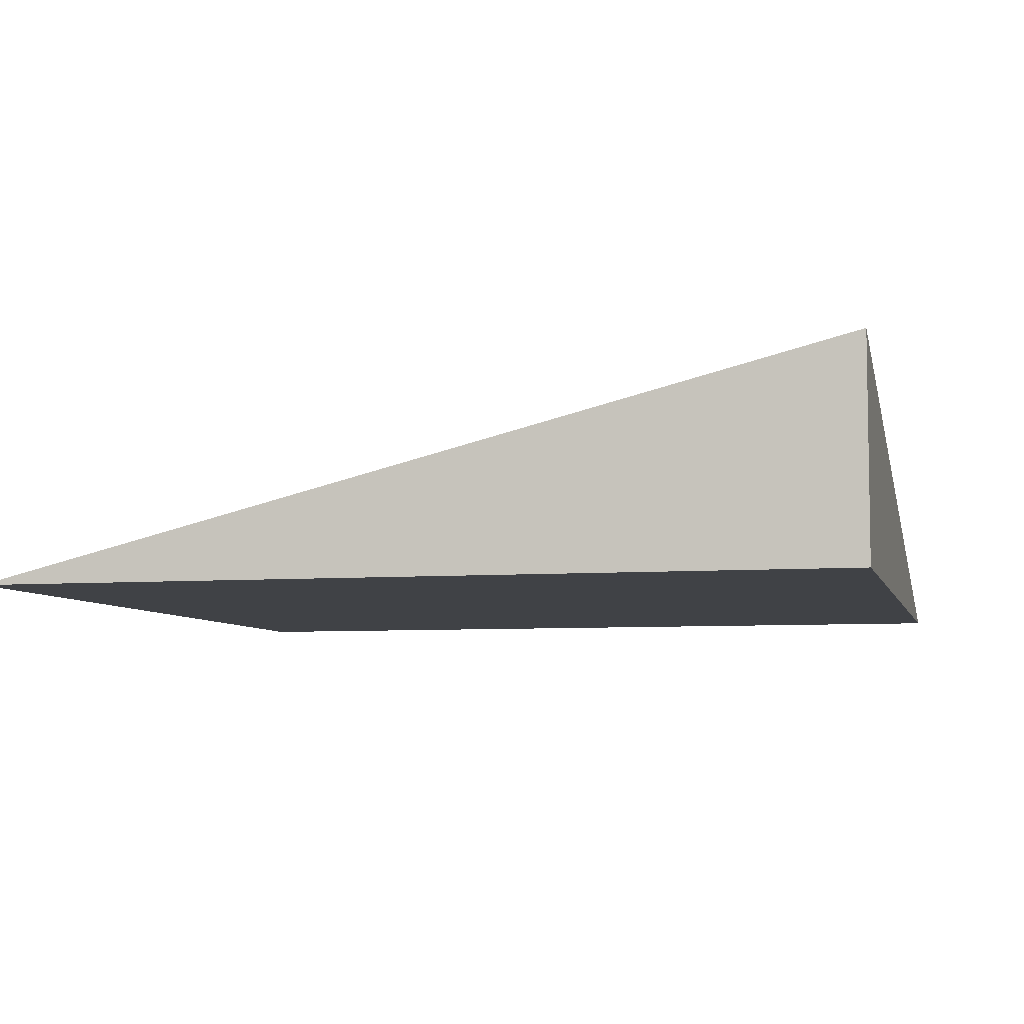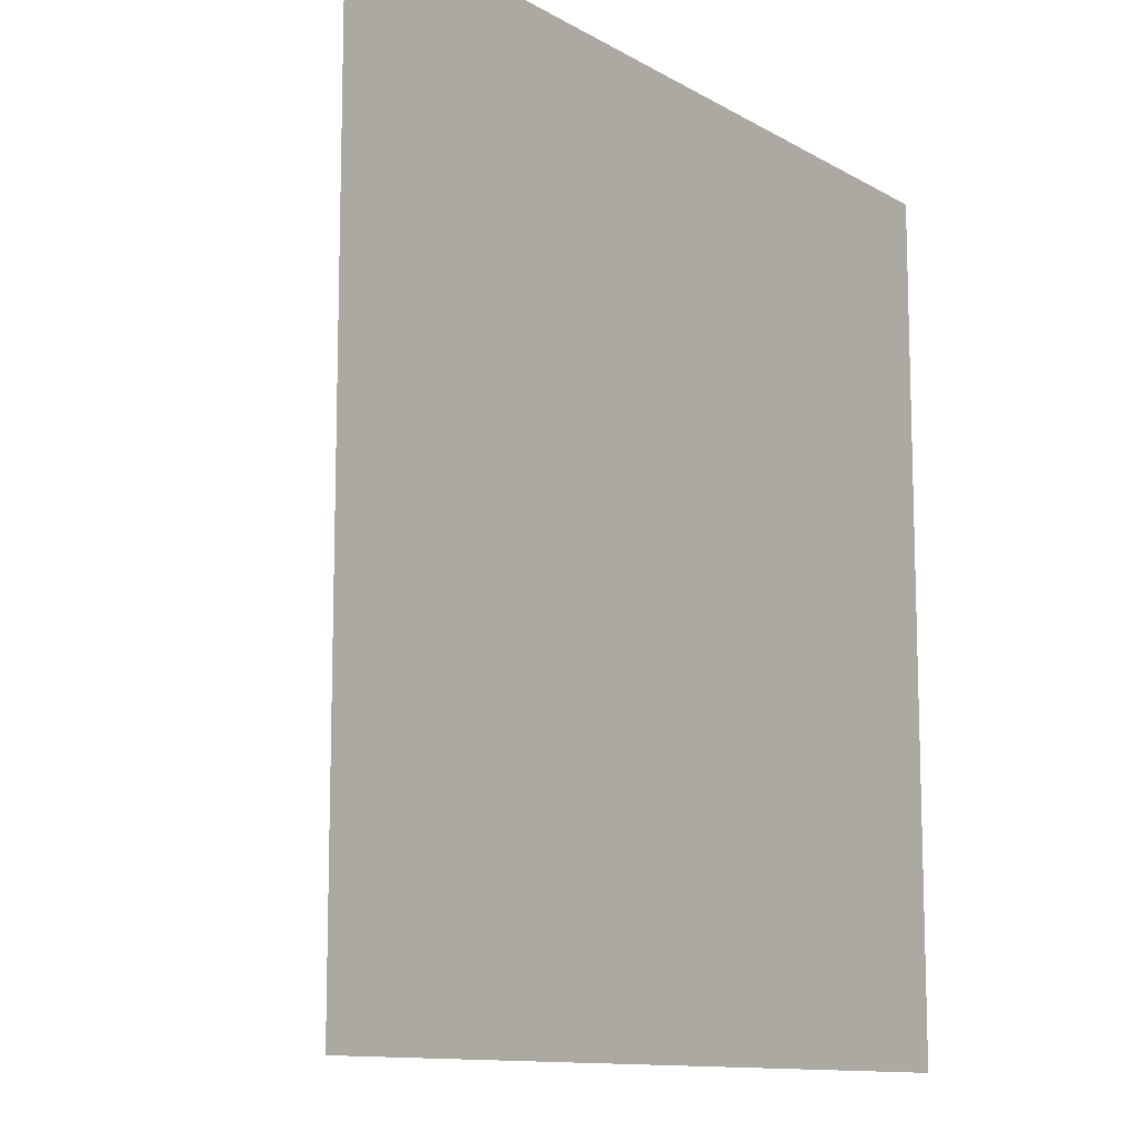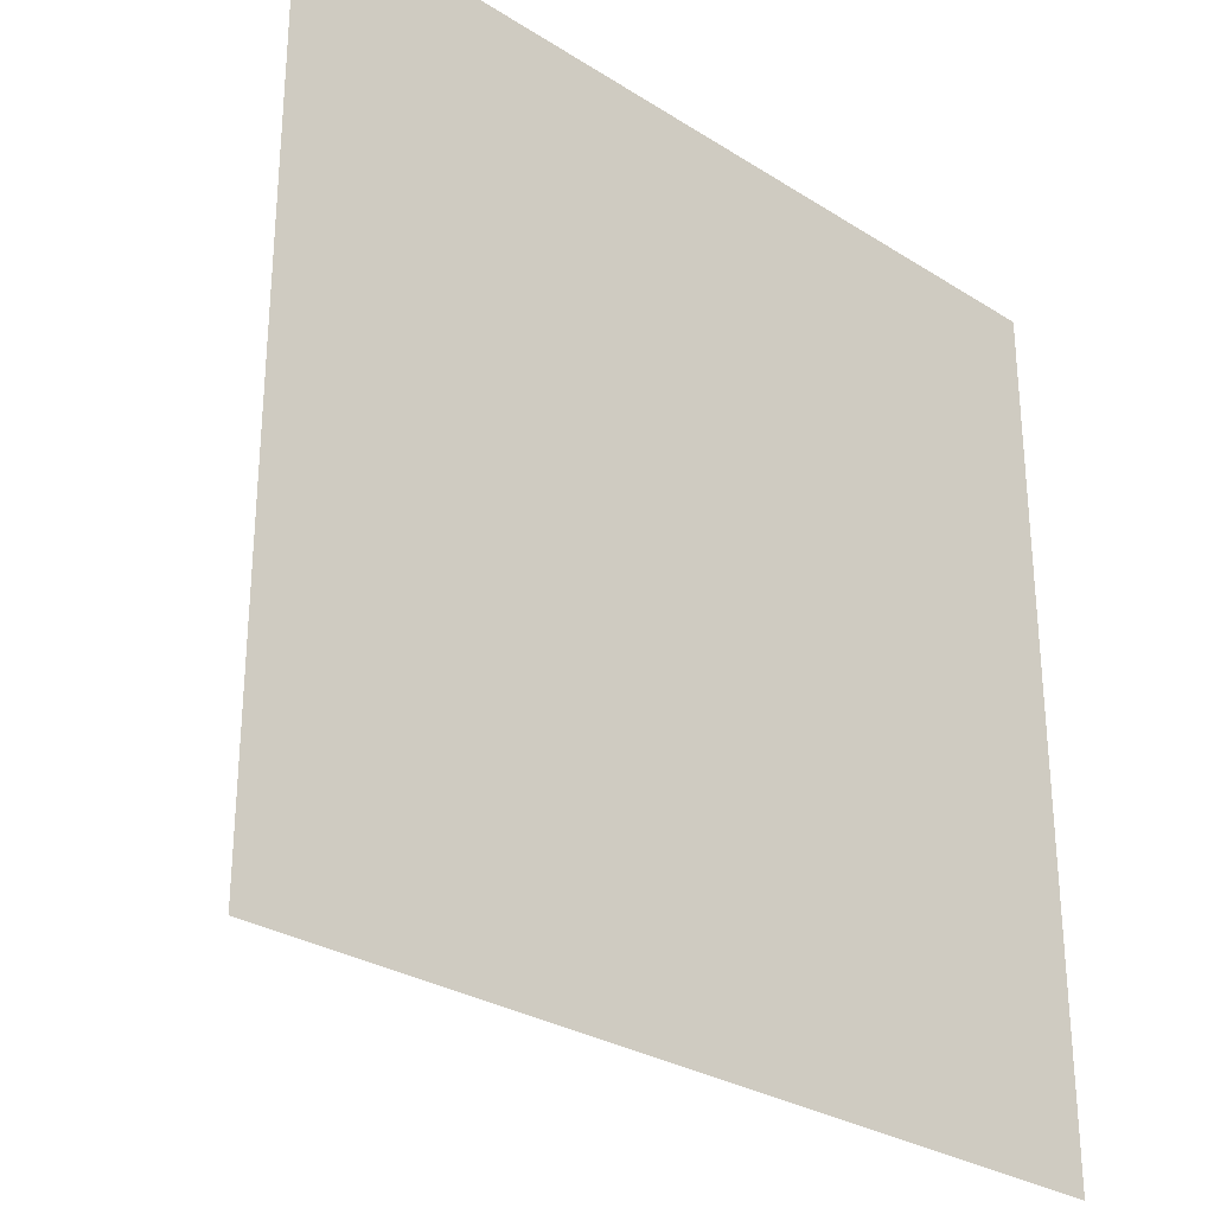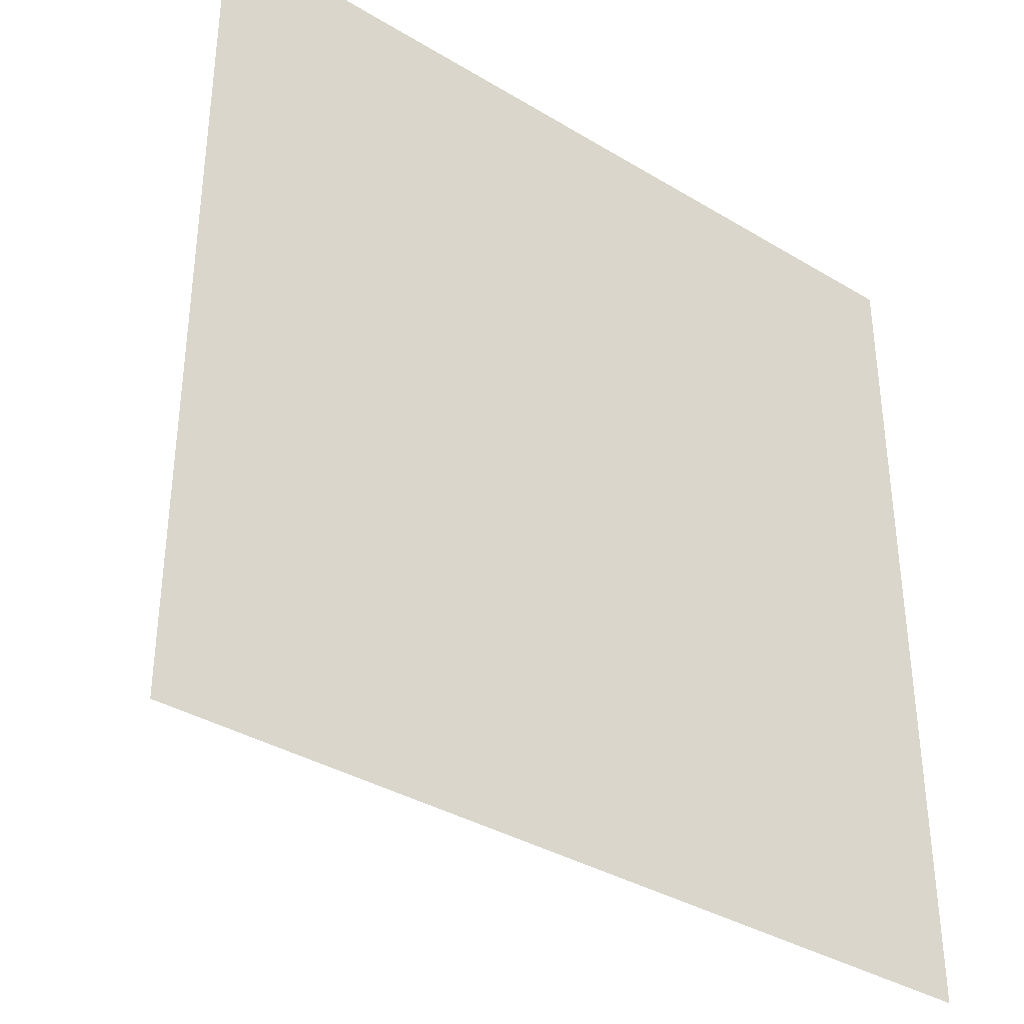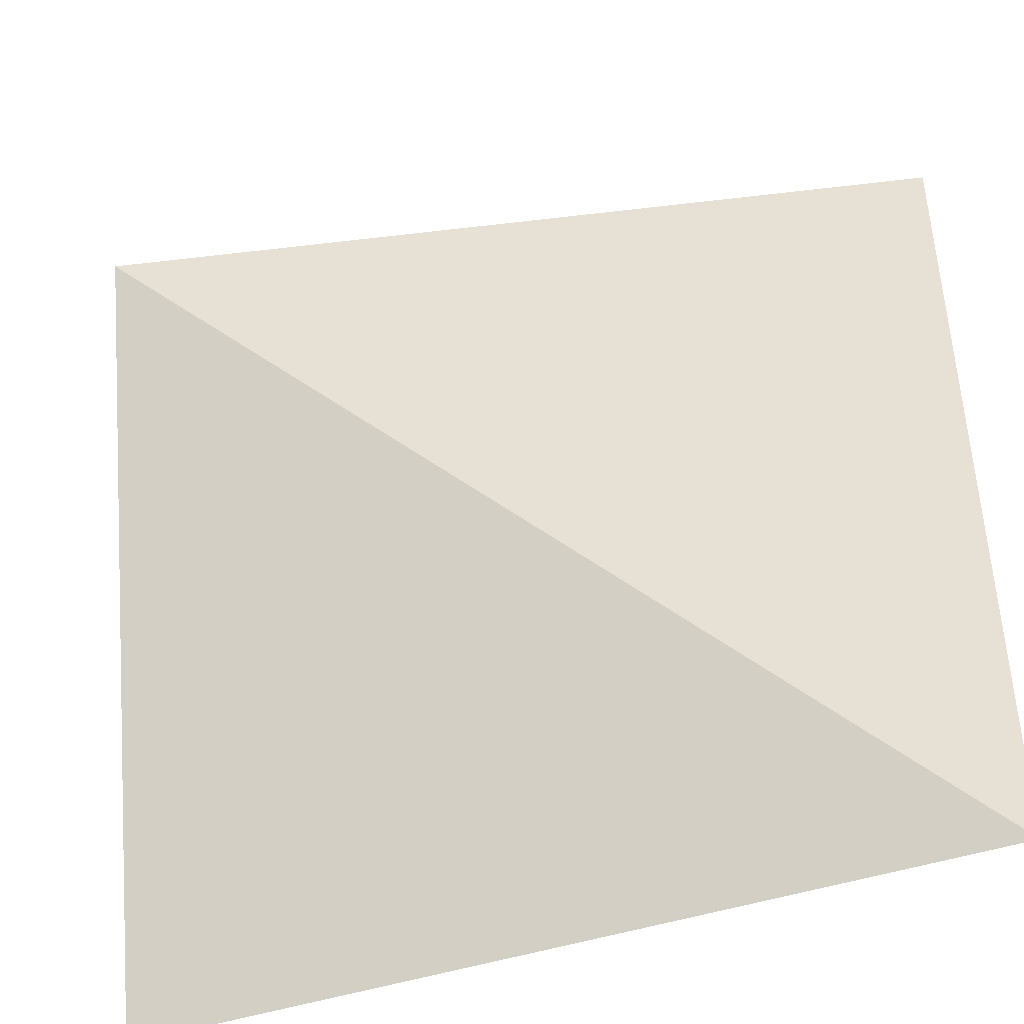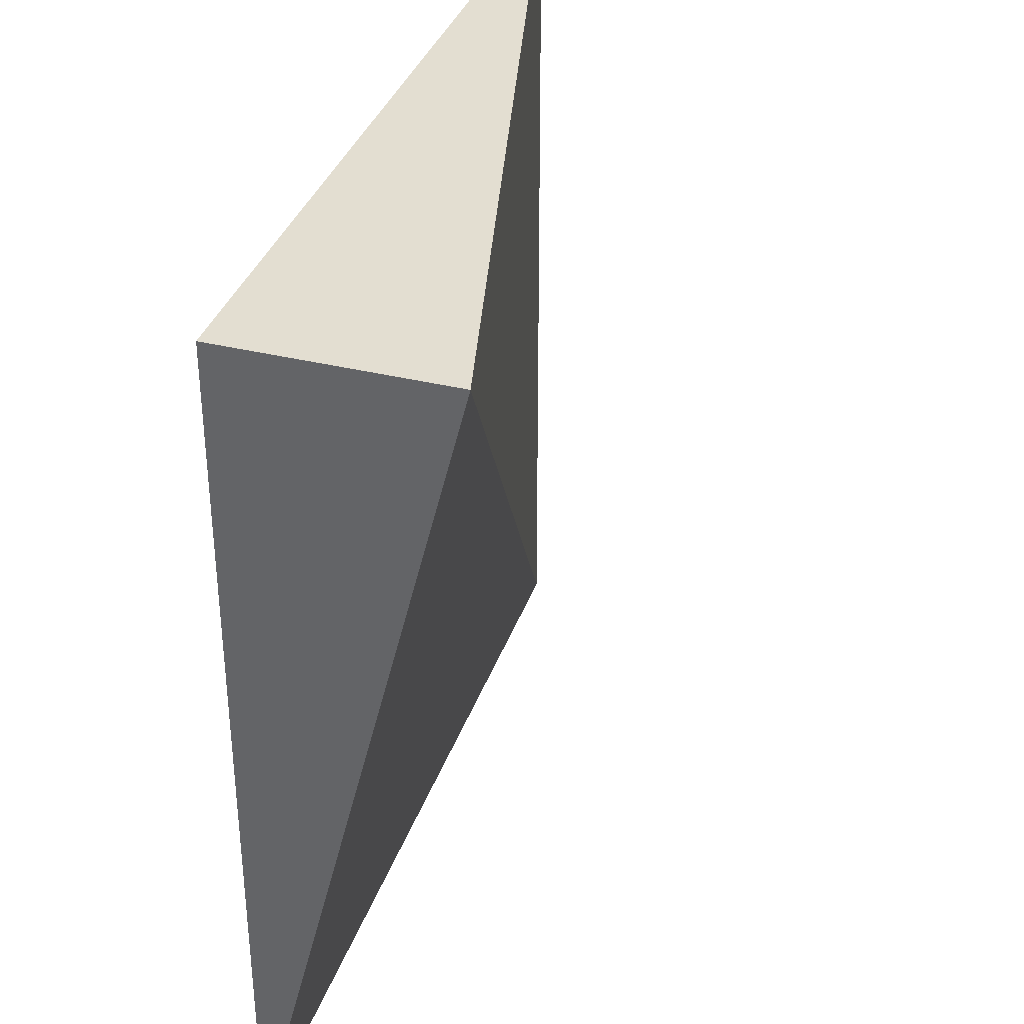
<metadata>
{"format":"obj","ext":"obj","renderer":"f3d","projection":"perspective","resolution":1024,"background":"white","views":[{"elev":-6.4,"azim":-166.4,"up":"+Z"},{"elev":-11.5,"azim":126.3,"up":"+Y"},{"elev":-29.0,"azim":136.8,"up":"+Y"},{"elev":-36.2,"azim":141.8,"up":"+Y"},{"elev":-43.0,"azim":22.2,"up":"+Y"},{"elev":36.0,"azim":-72.1,"up":"+Y"}]}
</metadata>
<code>
g Part 1
v 0 0 0
v -7.355e-16 4 1
v -7.355e-16 4 0
v 4 4 0
v 4 0 0
o mesh0
f 1 2 3
o mesh1
f 4 5 1
f 1 3 4
o mesh2
f 2 4 3
o mesh3
f 5 2 1
o mesh4
f 5 4 2

</code>
